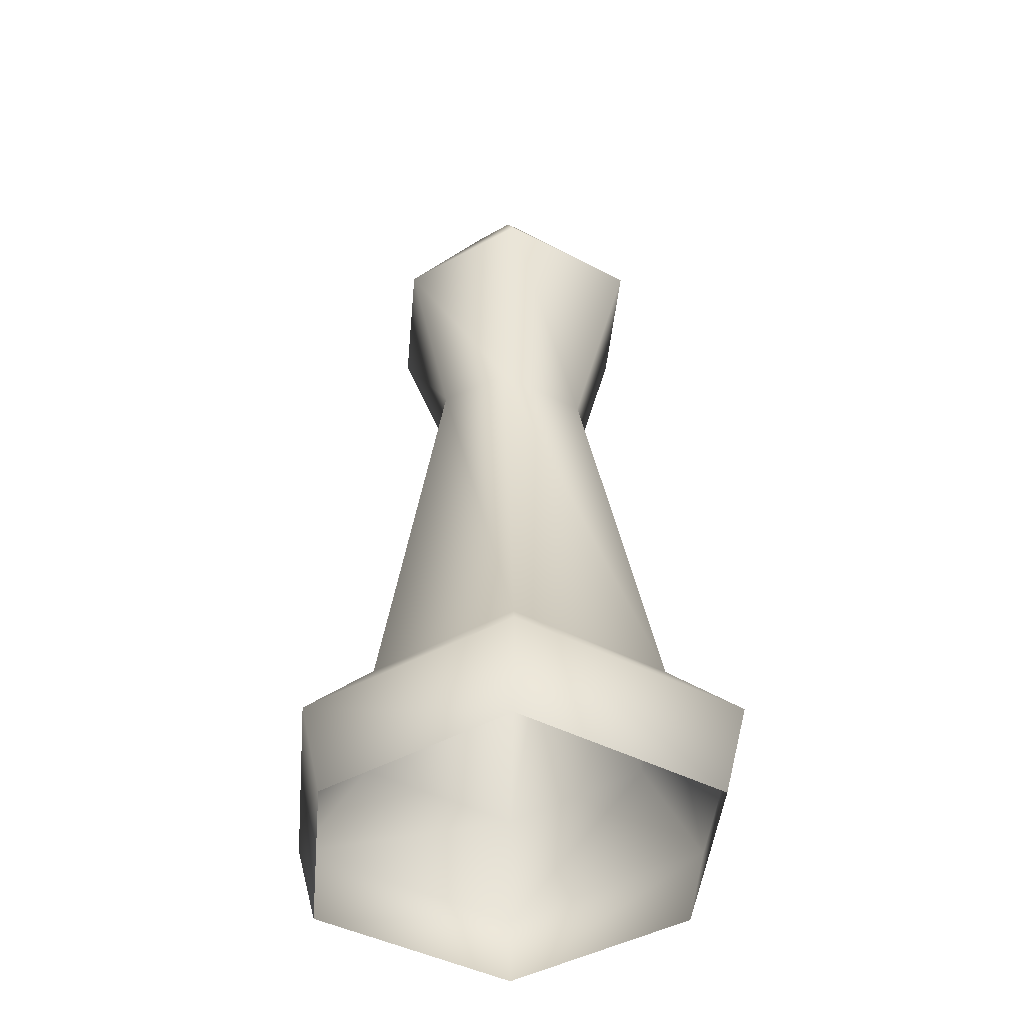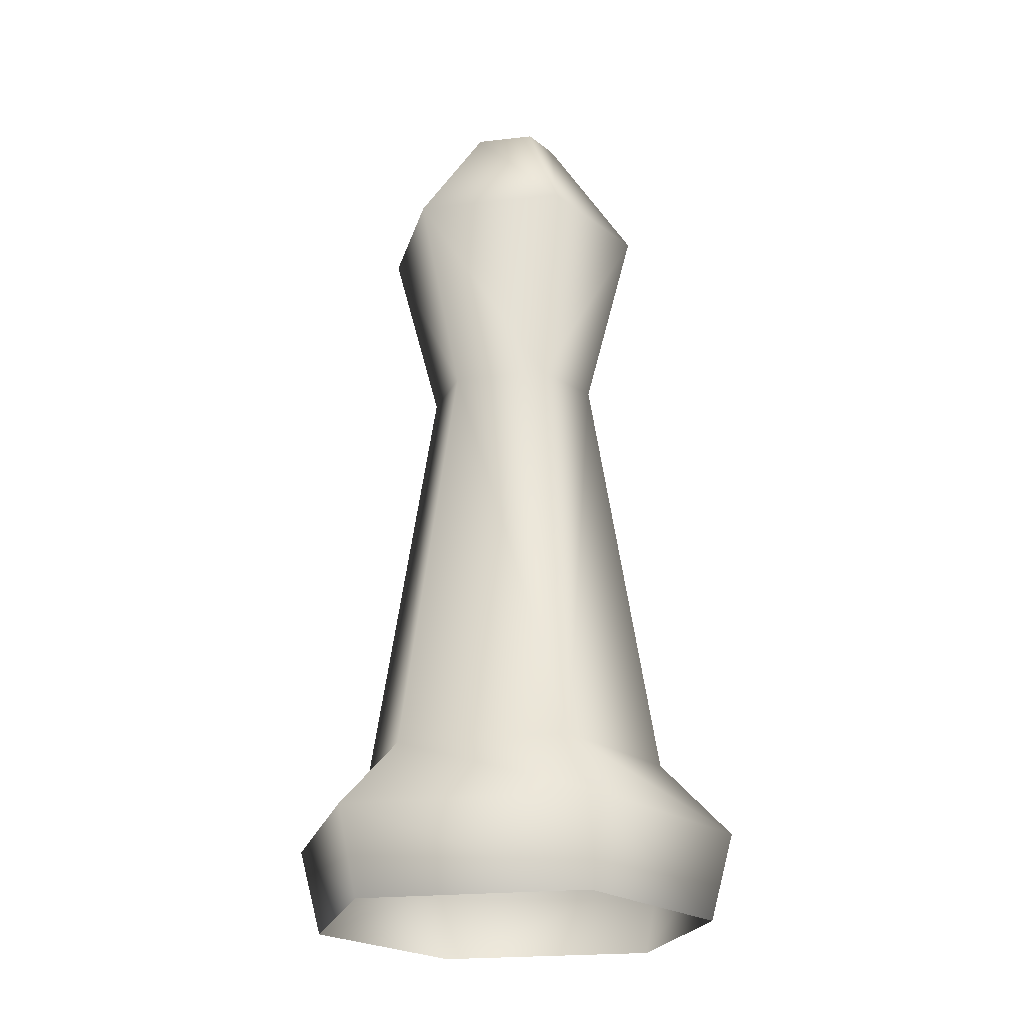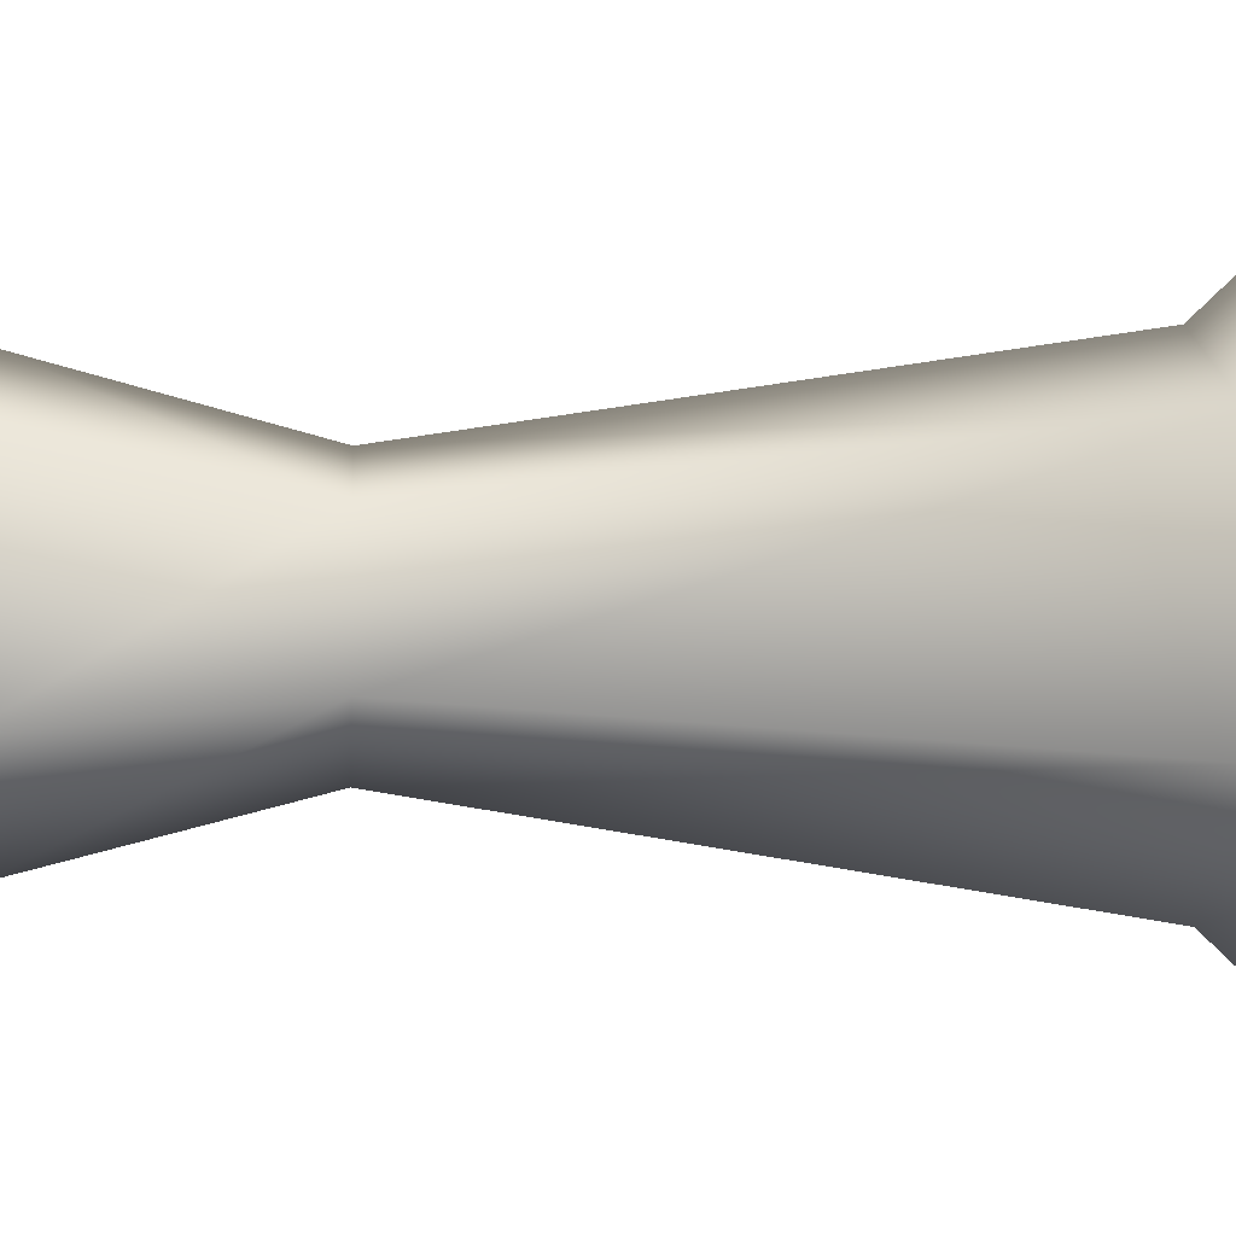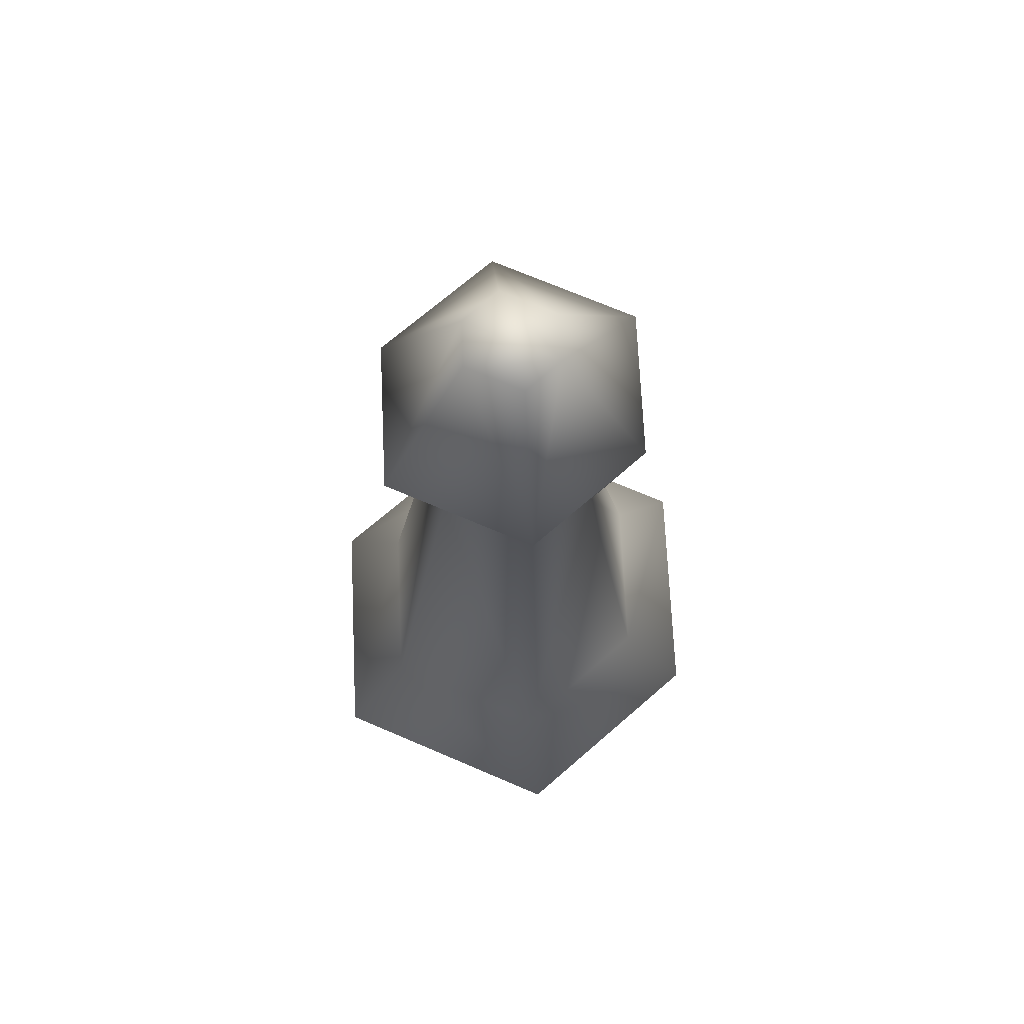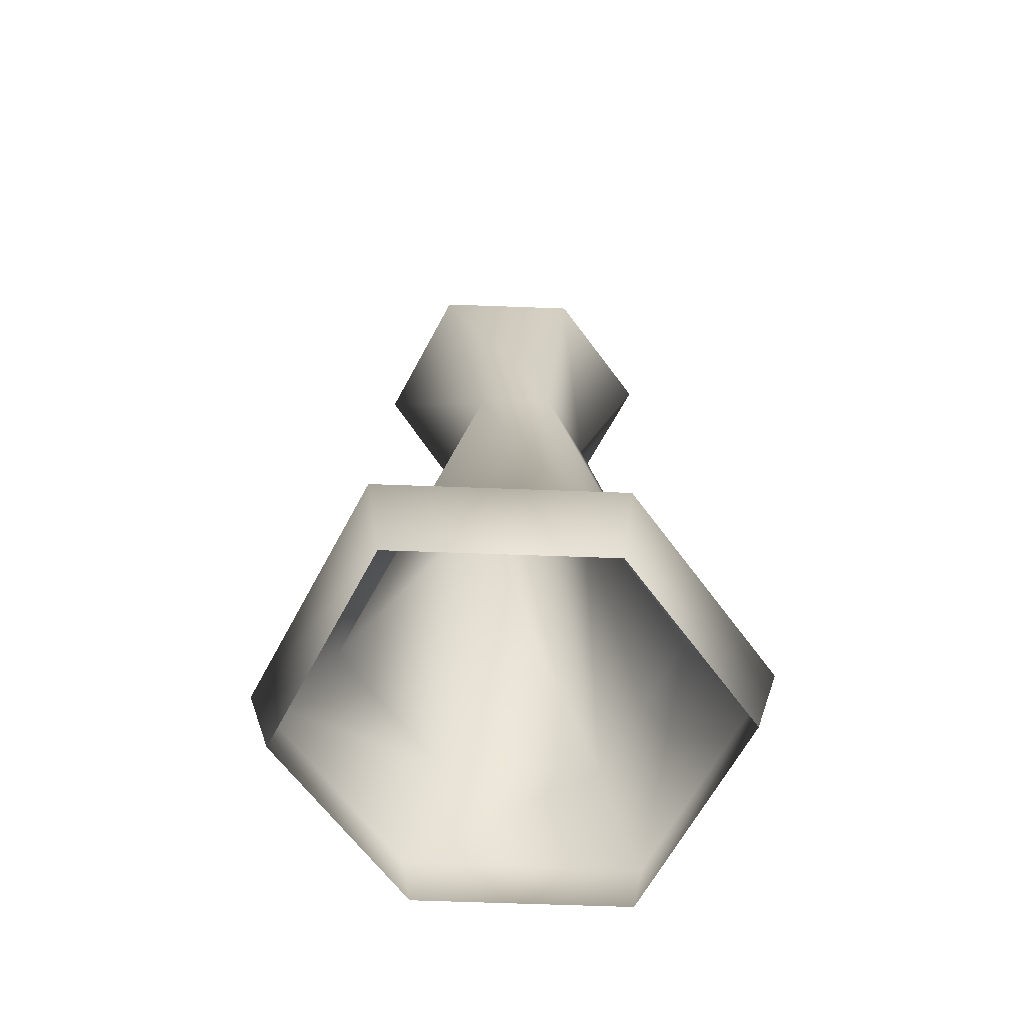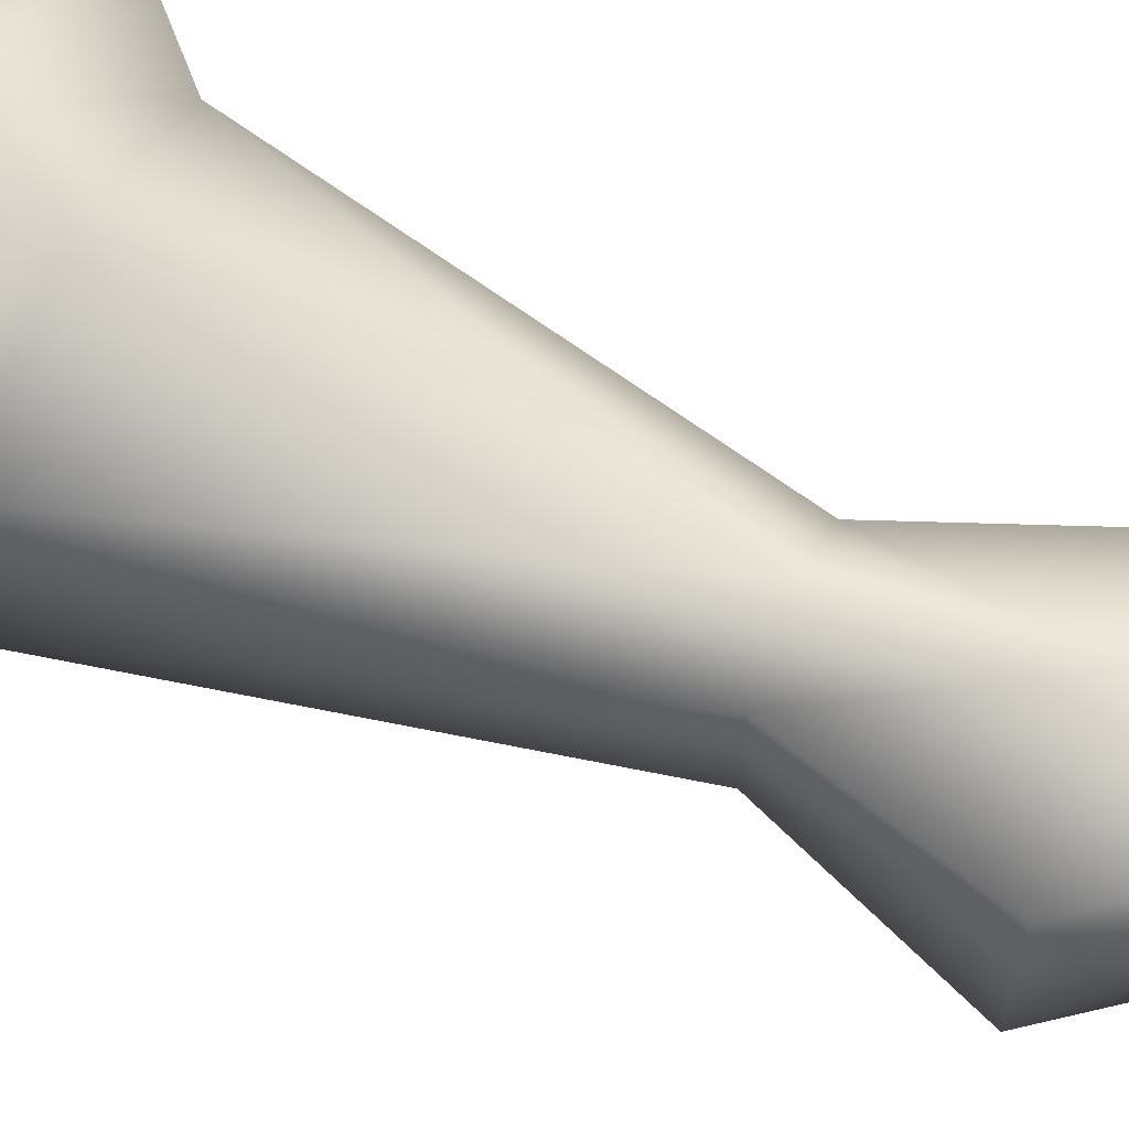
<metadata>
{"format":"obj","ext":"obj","renderer":"f3d","projection":"perspective","resolution":1024,"background":"white","views":[{"elev":-44.4,"azim":-121.2,"up":"+Y"},{"elev":-21.7,"azim":-78.6,"up":"+Y"},{"elev":-7.2,"azim":-93.9,"up":"+Z"},{"elev":70.6,"azim":-66.8,"up":"+Y"},{"elev":-63.8,"azim":152.0,"up":"+Y"},{"elev":61.8,"azim":114.7,"up":"+Z"}]}
</metadata>
<code>
g default
v 0.01385 0 -0.008233
v -0.01385 0 -0.008233
v -0.01385 0 0.008233
v 0.01385 0 0.008233
v 0.01542 0.006324 -0.009163
v -0.01542 0.006324 -0.009163
v -0.01542 0.006324 0.009163
v 0.01542 0.006324 0.009163
v 0.01062 0.01178 -0.006313
v -0.01062 0.01178 -0.006313
v -0.01062 0.01178 0.006313
v 0.01062 0.01178 0.006313
v 0.004745 0.04331 -0.003533
v -0.004745 0.04331 -0.003533
v -0.004745 0.04331 0.003533
v 0.004745 0.04331 0.003533
v 0.009278 0.05682 -0.005514
v -0.009278 0.05682 -0.005514
v -0.009278 0.05682 0.005514
v 0.009278 0.05682 0.005514
v 0.00293 0.06674 -0.002181
v -0.00293 0.06674 -0.002181
v -0.00293 0.06674 0.002181
v 0.00293 0.06674 0.002181
v 0 0 -0.01495
v 0 0.006324 -0.01663
v 0 0.01178 -0.01146
v 0 0.04331 -0.006413
v 0 0.05682 -0.01001
v 0 0.06674 -0.003546
v 0 0.06674 0.003546
v 0 0.05682 0.01001
v -0 0.04331 0.006413
v 0 0.01178 0.01146
v 0 0.006324 0.01663
v 0 0 0.01495
g PeonLow
f 5 1 25 26
f 6 2 3 7
f 35 36 4 8
f 8 4 1 5
f 9 5 26 27
f 10 6 7 11
f 34 35 8 12
f 12 8 5 9
f 27 28 13 9
f 11 15 14 10
f 12 16 33 34
f 9 13 16 12
f 28 29 17 13
f 15 19 18 14
f 16 20 32 33
f 13 17 20 16
f 29 30 21 17
f 19 23 22 18
f 20 24 31 32
f 17 21 24 20
f 31 24 21 30 22 23
f 26 25 2 6
f 27 26 6 10
f 10 14 28 27
f 14 18 29 28
f 18 22 30 29
f 31 23 19 32
f 32 19 15 33
f 33 15 11 34
f 11 7 35 34
f 7 3 36 35

</code>
